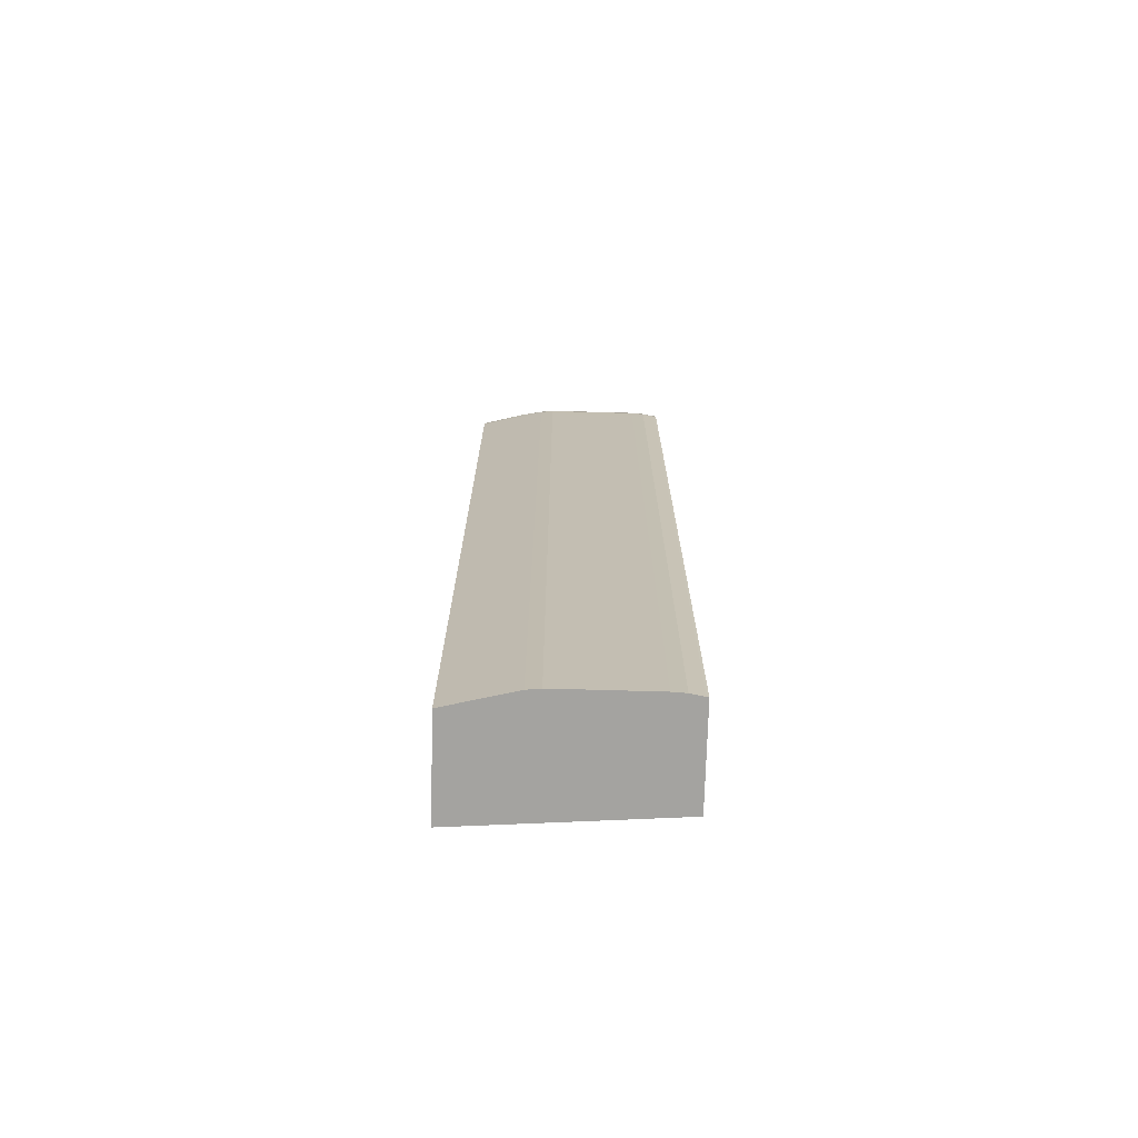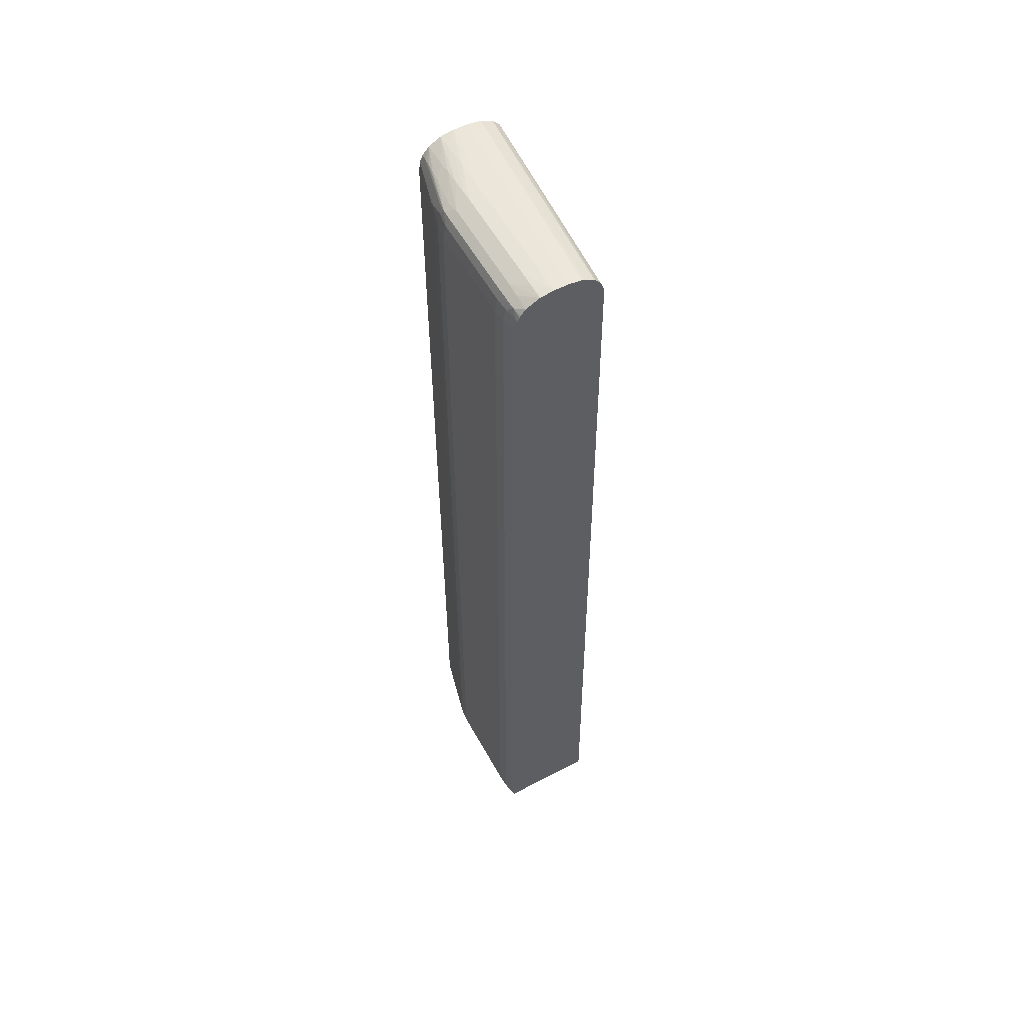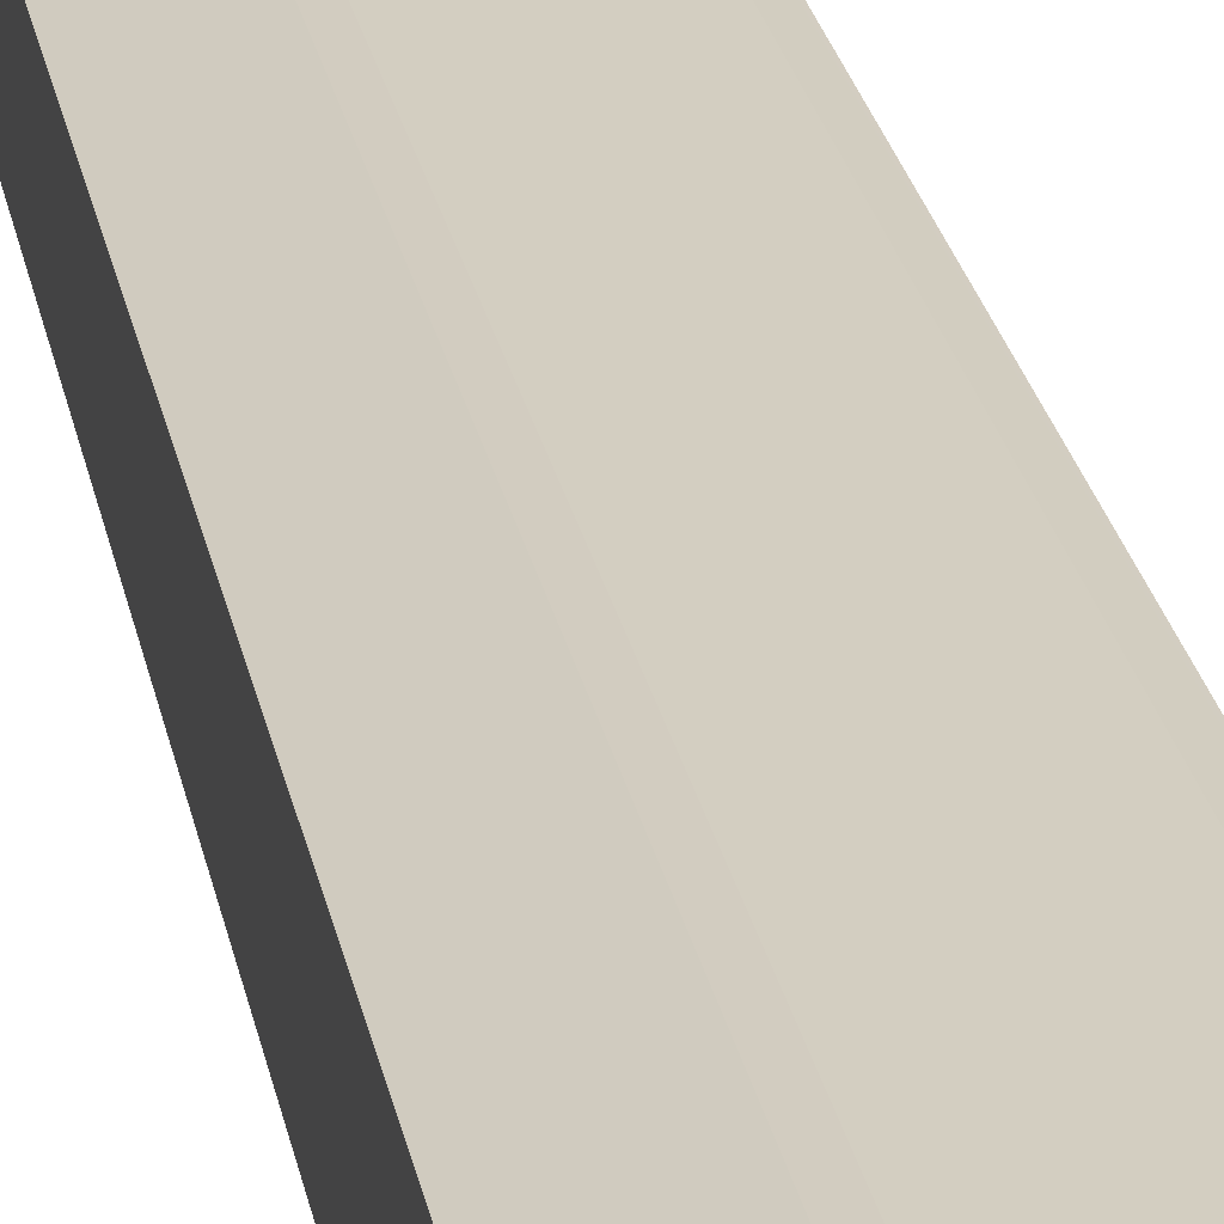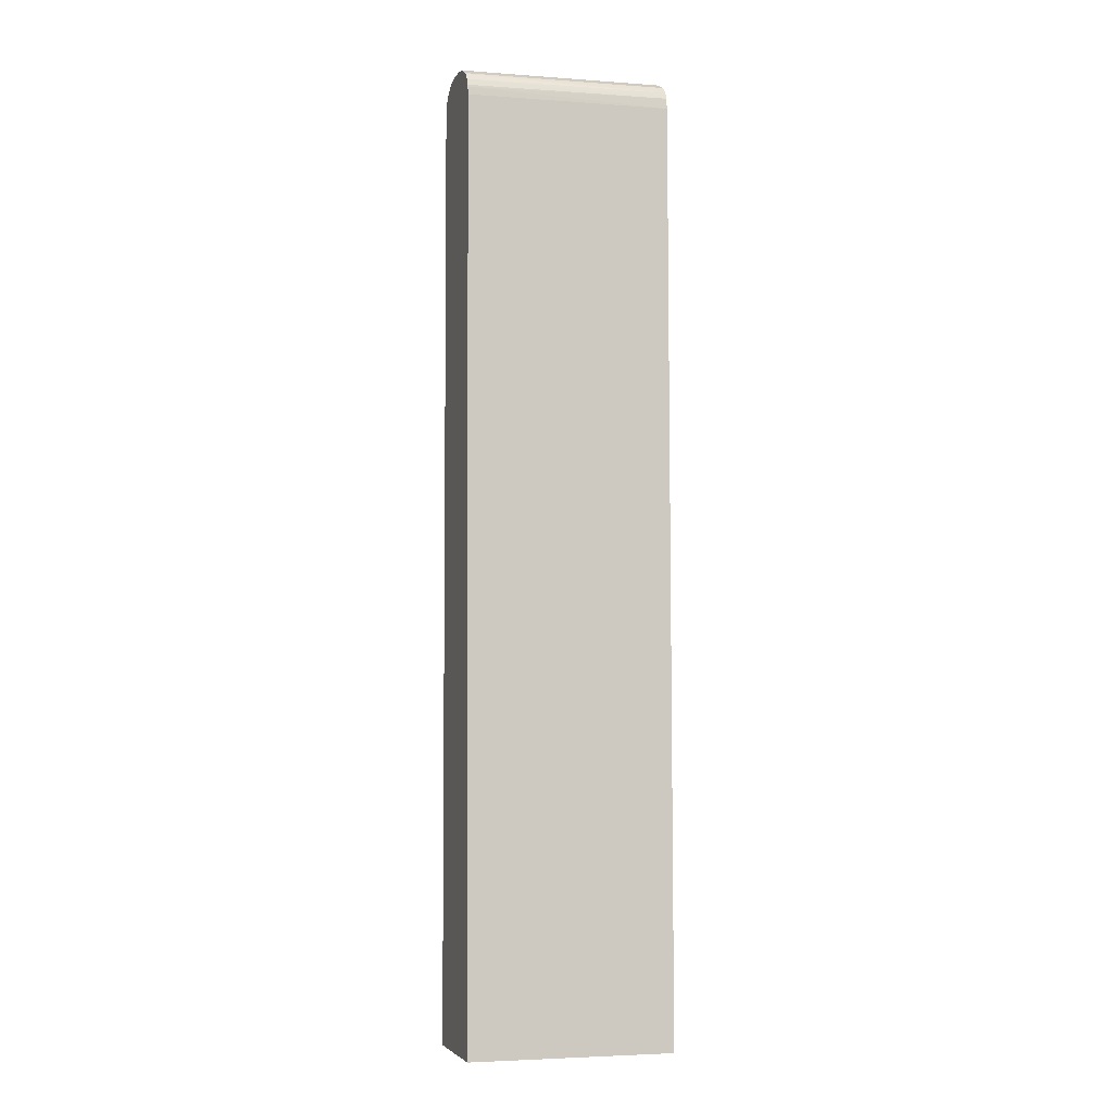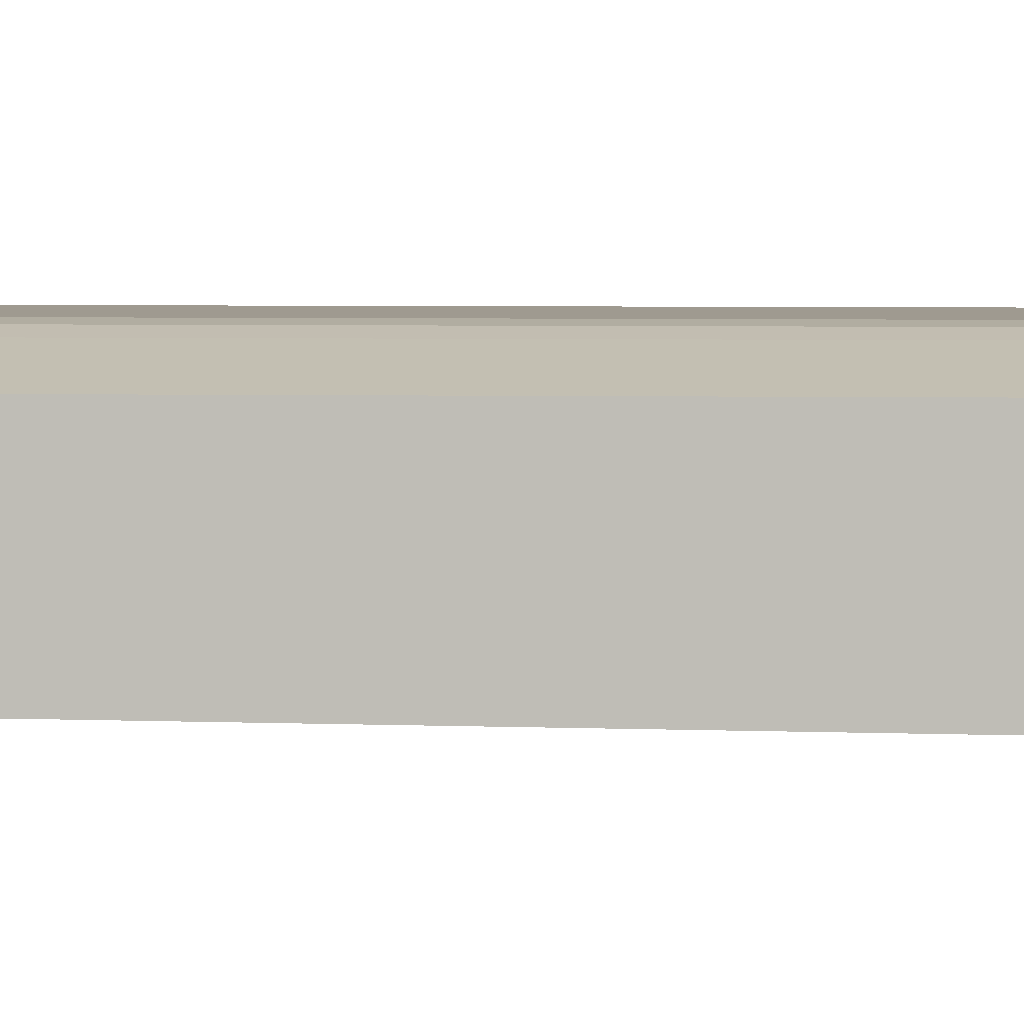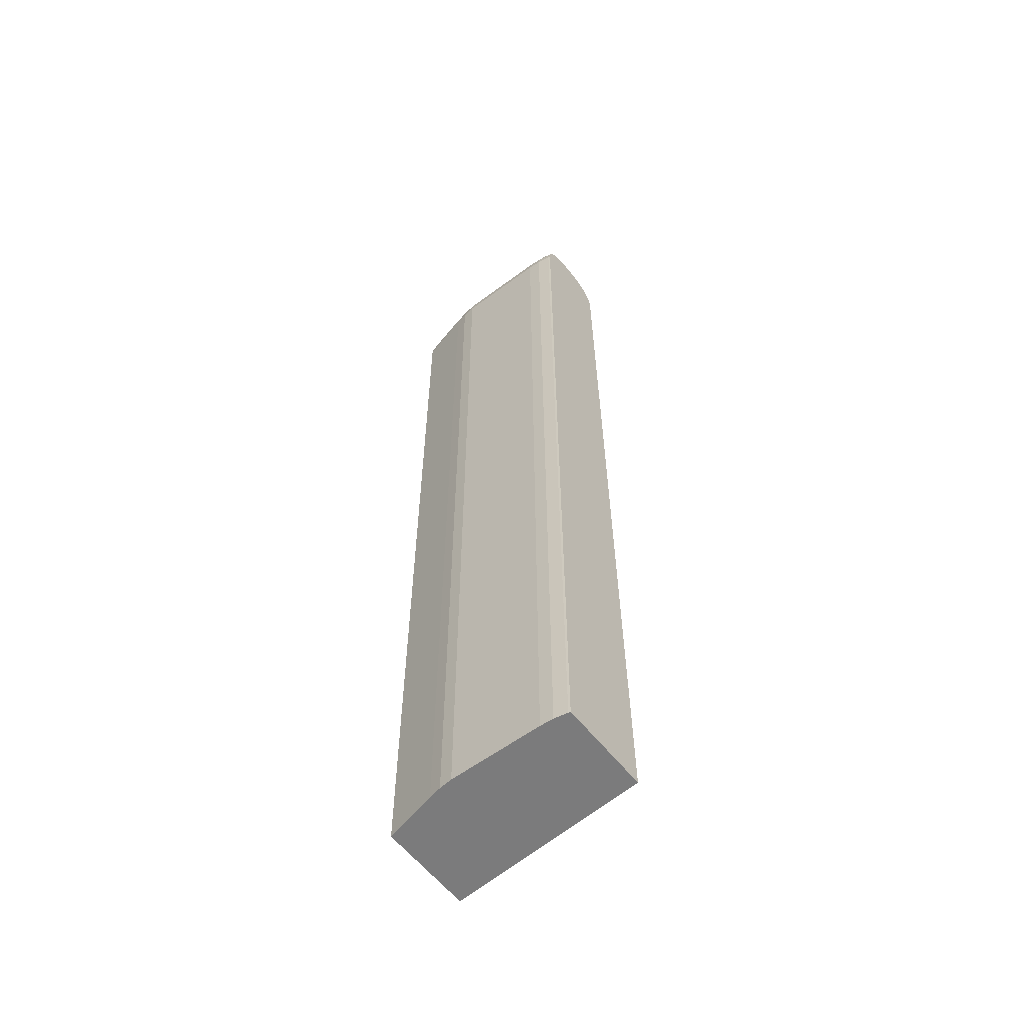
<metadata>
{"format":"obj","ext":"obj","renderer":"f3d","projection":"perspective","resolution":1024,"background":"white","views":[{"elev":-72.9,"azim":-1.6,"up":"+Y"},{"elev":56.9,"azim":61.2,"up":"+Y"},{"elev":25.1,"azim":-10.5,"up":"+Z"},{"elev":-4.0,"azim":162.4,"up":"+Y"},{"elev":3.9,"azim":-86.1,"up":"+Z"},{"elev":-58.5,"azim":37.6,"up":"+Y"}]}
</metadata>
<code>
o mug_collision.007
v -0.01262 0.01193 0.0351
v -0.01262 0.01193 0.04428
v -0.01262 0.01193 0.03506
v -0.0126 0.01193 0.03506
v -0.0126 0.01193 0.04428
v -0.01262 0.1009 0.04428
v -0.01262 0.1022 0.03594
v 0.007025 0.01193 0.03647
v 0.007025 0.1022 0.03732
v -0.007965 0.01193 0.04542
v -0.0126 0.1009 0.04428
v -0.01262 0.1022 0.04428
v -0.01262 0.1032 0.0361
v 0.007025 0.1029 0.0374
v 0.007025 0.01193 0.04565
v -0.00742 0.01193 0.04556
v -0.00742 0.1009 0.04556
v -0.008199 0.1022 0.04536
v -0.0126 0.1022 0.04428
v -0.008155 0.1029 0.04535
v -0.01262 0.1032 0.04416
v -0.01262 0.1033 0.03611
v 0.007025 0.1032 0.03745
v 0.006999 0.01193 0.04566
v 0.007025 0.1022 0.04565
v -0.006124 0.01193 0.04586
v -0.006124 0.1009 0.04586
v -0.00742 0.1022 0.04556
v -0.00742 0.1031 0.04544
v -0.006124 0.1022 0.04586
v -0.01135 0.1036 0.0443
v -0.01182 0.1041 0.04399
v -0.01262 0.1038 0.04389
v -0.01262 0.1039 0.03637
v 0.007025 0.1038 0.03771
v 0.006825 0.01193 0.0457
v 0.006825 0.1009 0.0457
v 0.007025 0.1024 0.04564
v 0.006825 0.1022 0.0457
v -0.00483 0.01193 0.04601
v -0.00483 0.1009 0.04601
v -0.006155 0.1036 0.04558
v -0.006605 0.104 0.04528
v -0.00483 0.1022 0.04601
v -0.00483 0.1035 0.04576
v -0.01095 0.1042 0.04411
v -0.01262 0.1046 0.04324
v -0.01262 0.1039 0.03638
v 0.007025 0.1044 0.03821
v 0.005922 0.01193 0.04587
v 0.005529 0.1009 0.04593
v 0.005529 0.1022 0.04593
v 0.007025 0.1033 0.04546
v 0.004235 0.01193 0.04601
v 0.004235 0.1009 0.04601
v -0.005742 0.1042 0.04539
v 0.004235 0.1022 0.04601
v 0.004235 0.1035 0.04576
v -0.00483 0.1043 0.04543
v -0.01001 0.1044 0.04423
v -0.01001 0.1049 0.04339
v -0.01262 0.1052 0.04209
v -0.008715 0.1045 0.04438
v -0.01262 0.1046 0.03702
v 0.007025 0.1046 0.03834
v 0.005529 0.01193 0.04593
v 0.005529 0.1035 0.04569
v 0.007025 0.1035 0.04541
v 0.006718 0.1035 0.04548
v -0.00483 0.1048 0.04469
v -0.006155 0.1046 0.04478
v 0.005529 0.1042 0.04539
v 0.004235 0.1043 0.04543
v -0.00742 0.1046 0.04453
v -0.008715 0.1051 0.04339
v -0.00742 0.1052 0.04339
v -0.01131 0.1053 0.04209
v -0.01262 0.1054 0.04081
v -0.01262 0.1052 0.03821
v -0.0126 0.1052 0.03821
v 0.007025 0.1051 0.03929
v 0.006212 0.1042 0.04534
v 0.007025 0.1038 0.04526
v 0.004235 0.1048 0.04469
v -0.00483 0.1053 0.04339
v -0.006124 0.1052 0.04339
v 0.005529 0.1047 0.04469
v -0.01001 0.1053 0.04209
v -0.00742 0.1054 0.04209
v -0.006124 0.1054 0.04209
v -0.01131 0.1054 0.0408
v -0.01262 0.1054 0.0395
v -0.008715 0.1054 0.04209
v 0.007025 0.1052 0.0395
v -0.0126 0.1054 0.0395
v -0.01131 0.1054 0.0395
v 0.007025 0.1054 0.0406
v 0.007025 0.104 0.04516
v 0.007025 0.1045 0.04468
v 0.006718 0.1045 0.04475
v 0.007025 0.1052 0.04339
v 0.006825 0.1052 0.04339
v 0.005529 0.1053 0.04339
v 0.004235 0.1053 0.04339
v 0.007025 0.1046 0.04445
v 0.006825 0.1054 0.04209
v -0.00742 0.1054 0.0408
v 0.007025 0.1054 0.0408
v 0.007025 0.1052 0.04319
v 0.007025 0.1054 0.04189
v 0.007025 0.1054 0.04209
f 1 2 6
f 1 6 12
f 1 12 21
f 1 21 33
f 1 33 47
f 1 47 62
f 1 62 78
f 1 78 92
f 1 92 79
f 1 79 64
f 1 64 48
f 1 48 34
f 1 34 22
f 1 22 13
f 1 13 7
f 1 7 3
f 1 3 4
f 1 4 8
f 1 8 15
f 1 15 24
f 1 24 36
f 1 36 50
f 1 50 66
f 1 66 54
f 1 54 40
f 1 40 26
f 1 26 16
f 1 16 10
f 1 10 5
f 1 5 2
f 2 5 11
f 2 11 6
f 3 7 4
f 4 7 9
f 4 9 8
f 5 10 11
f 6 11 19
f 6 19 12
f 7 13 14
f 7 14 9
f 8 9 14
f 8 14 23
f 8 23 35
f 8 35 49
f 8 49 65
f 8 65 81
f 8 81 94
f 8 94 97
f 8 97 108
f 8 108 110
f 8 110 111
f 8 111 109
f 8 109 101
f 8 101 105
f 8 105 99
f 8 99 98
f 8 98 83
f 8 83 68
f 8 68 53
f 8 53 38
f 8 38 25
f 8 25 15
f 10 16 17
f 10 17 11
f 11 17 18
f 11 18 19
f 12 19 20
f 12 20 21
f 13 22 35
f 13 35 23
f 13 23 14
f 15 25 24
f 16 26 27
f 16 27 17
f 17 27 30
f 17 30 28
f 17 28 18
f 18 28 20
f 18 20 19
f 20 29 21
f 20 28 30
f 20 30 29
f 21 29 31
f 21 31 32
f 21 32 33
f 22 34 35
f 24 25 37
f 24 37 36
f 25 38 39
f 25 39 37
f 26 40 41
f 26 41 27
f 27 41 30
f 29 42 43
f 29 43 31
f 29 30 42
f 30 44 45
f 30 45 42
f 30 41 44
f 31 43 32
f 32 43 46
f 32 46 47
f 32 47 33
f 34 48 49
f 34 49 35
f 36 37 50
f 37 39 52
f 37 52 51
f 37 51 50
f 38 52 39
f 38 53 52
f 40 54 55
f 40 55 41
f 41 55 57
f 41 57 44
f 42 56 43
f 42 45 56
f 43 56 46
f 44 57 58
f 44 58 45
f 45 58 73
f 45 73 59
f 45 59 56
f 46 56 60
f 46 60 47
f 47 61 62
f 47 60 63
f 47 63 61
f 48 64 49
f 49 64 65
f 50 51 66
f 51 52 55
f 51 55 54
f 51 54 66
f 52 57 55
f 52 53 67
f 52 67 58
f 52 58 57
f 53 68 69
f 53 69 67
f 56 59 70
f 56 70 71
f 56 71 63
f 56 63 60
f 58 67 72
f 58 72 73
f 59 73 84
f 59 84 70
f 61 63 74
f 61 74 71
f 61 71 75
f 61 75 62
f 62 75 76
f 62 76 77
f 62 77 78
f 63 71 74
f 64 79 80
f 64 80 81
f 64 81 65
f 67 82 72
f 67 69 82
f 68 83 82
f 68 82 69
f 70 84 104
f 70 104 85
f 70 85 86
f 70 86 76
f 70 76 75
f 70 75 71
f 72 82 87
f 72 87 73
f 73 87 84
f 76 86 88
f 76 88 77
f 77 88 78
f 78 89 90
f 78 90 91
f 78 91 92
f 78 88 93
f 78 93 89
f 79 92 95
f 79 95 80
f 80 94 81
f 80 95 96
f 80 96 97
f 80 97 94
f 82 83 98
f 82 98 99
f 82 99 100
f 82 100 87
f 84 87 101
f 84 101 102
f 84 102 103
f 84 103 104
f 85 104 106
f 85 106 90
f 85 90 89
f 85 89 93
f 85 93 86
f 86 93 88
f 87 105 101
f 87 100 99
f 87 99 105
f 90 106 110
f 90 110 107
f 90 107 91
f 91 107 95
f 91 95 92
f 95 107 108
f 95 108 97
f 95 97 96
f 101 109 102
f 102 109 103
f 103 106 104
f 103 109 106
f 106 109 111
f 106 111 110
f 107 110 108

</code>
